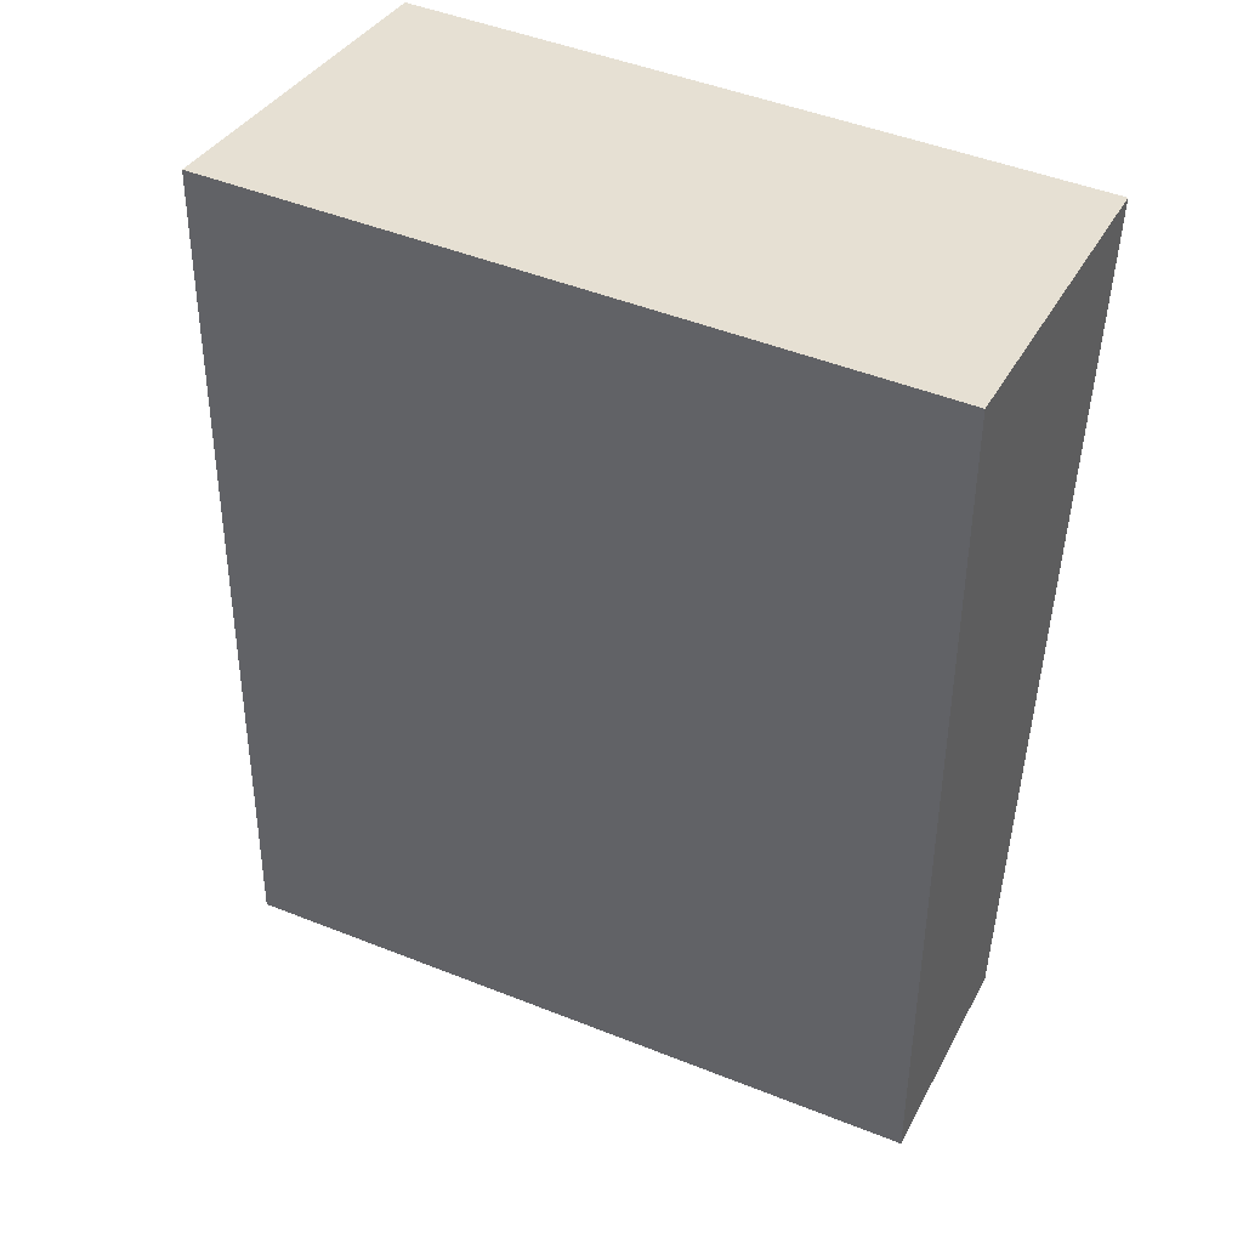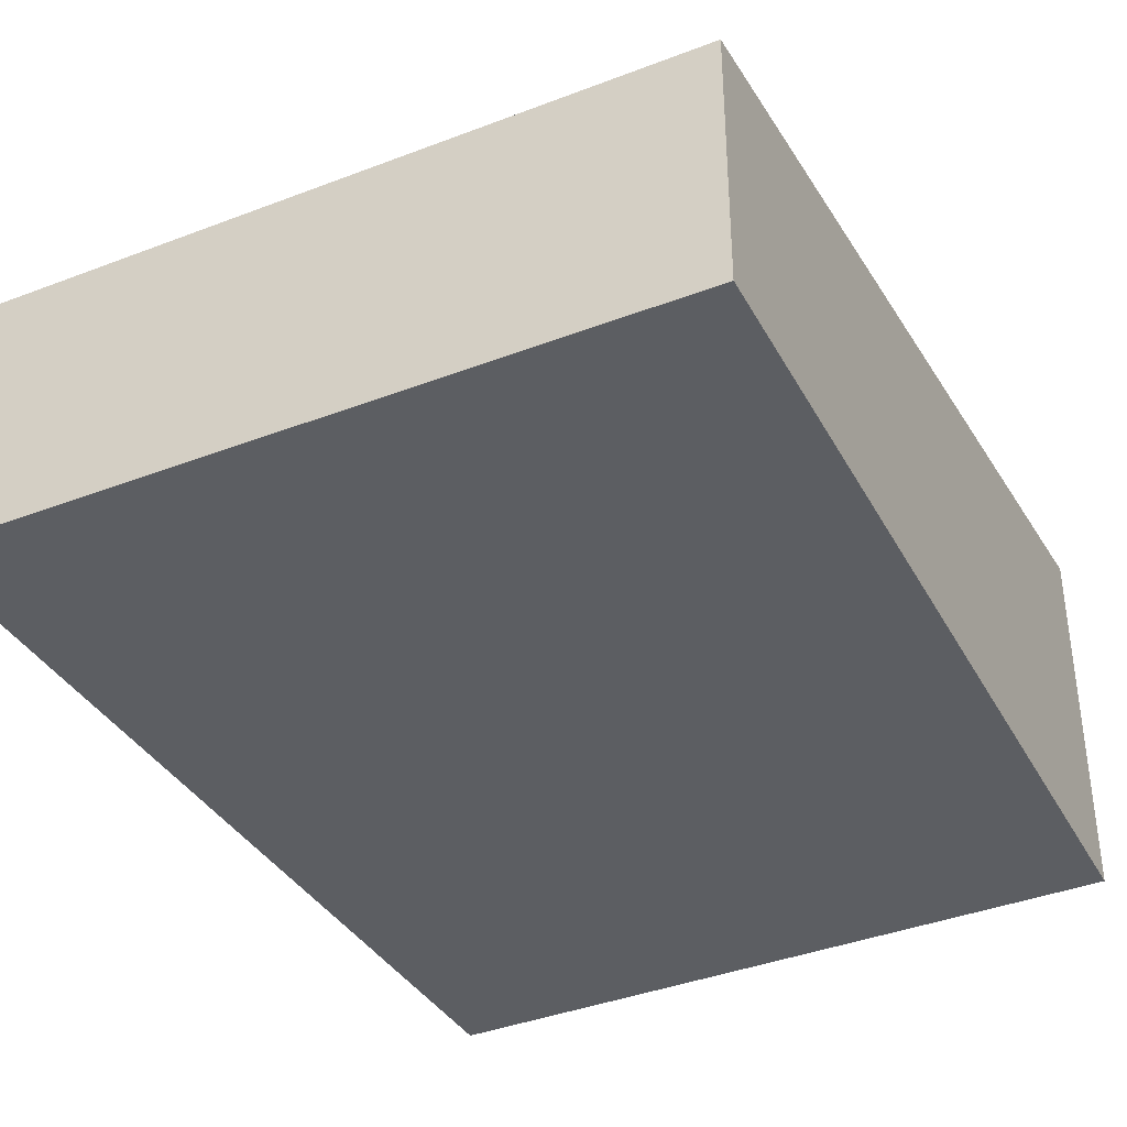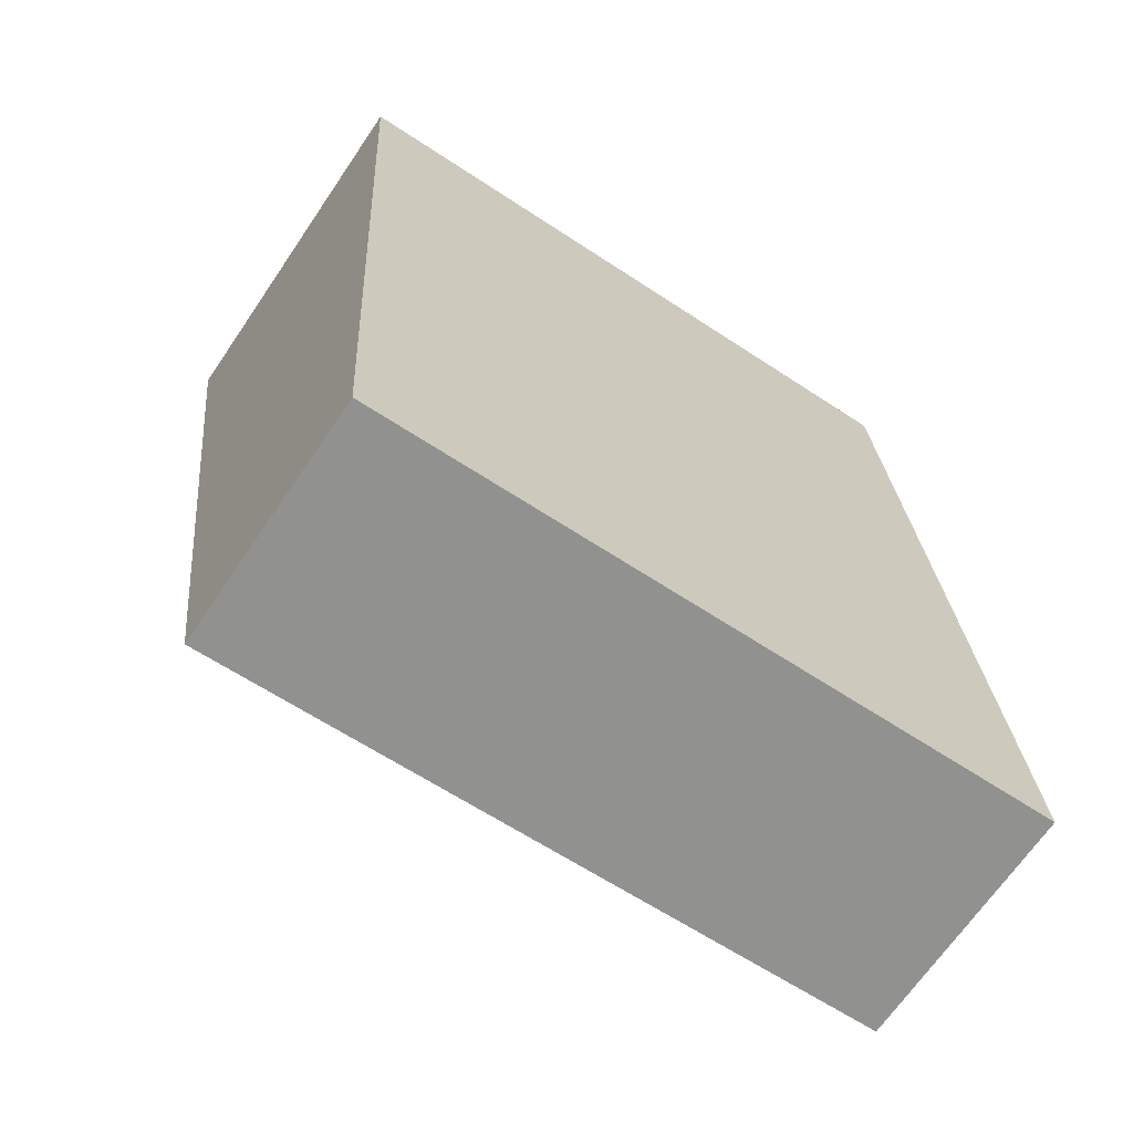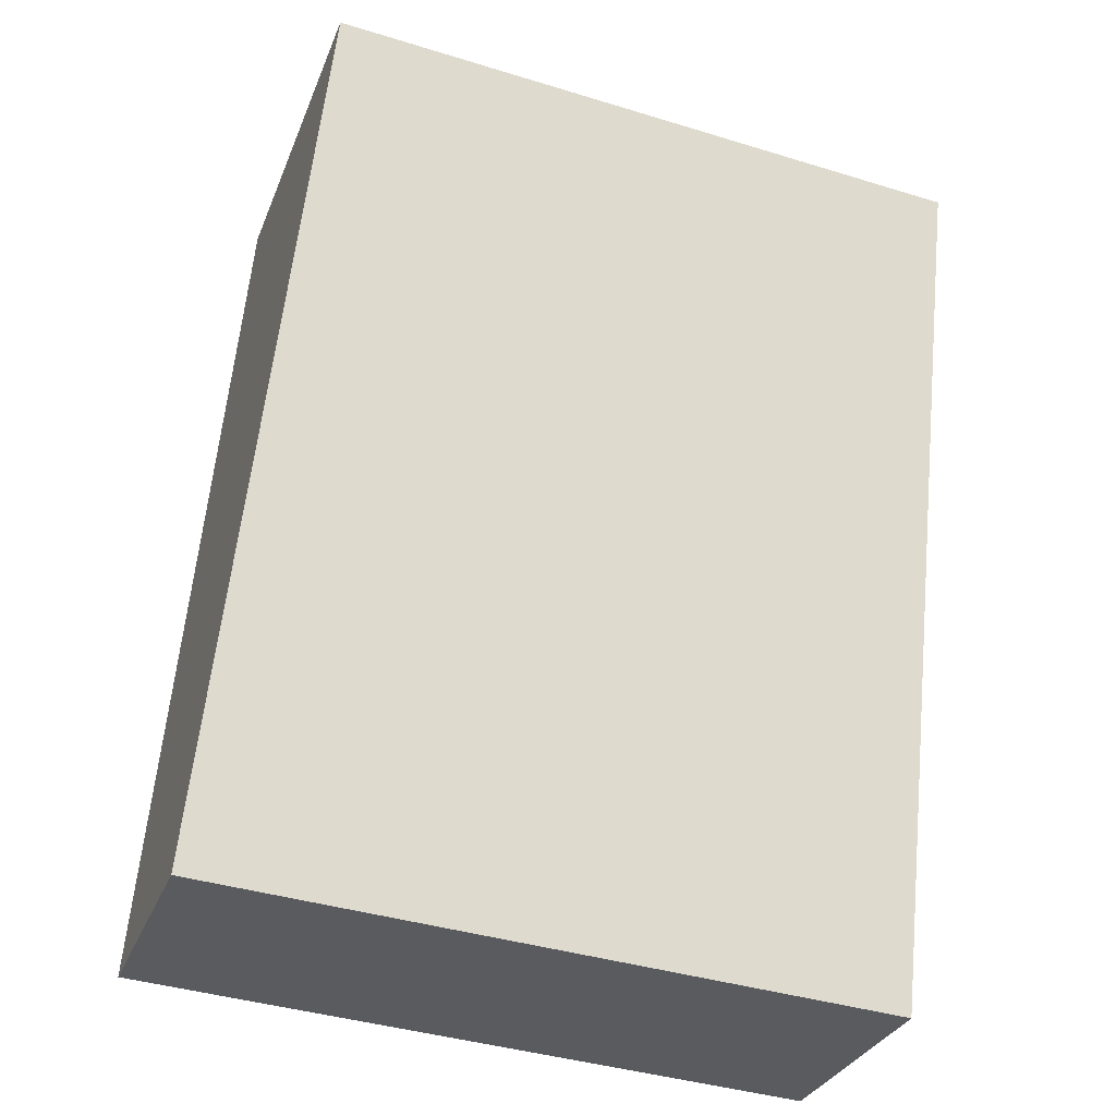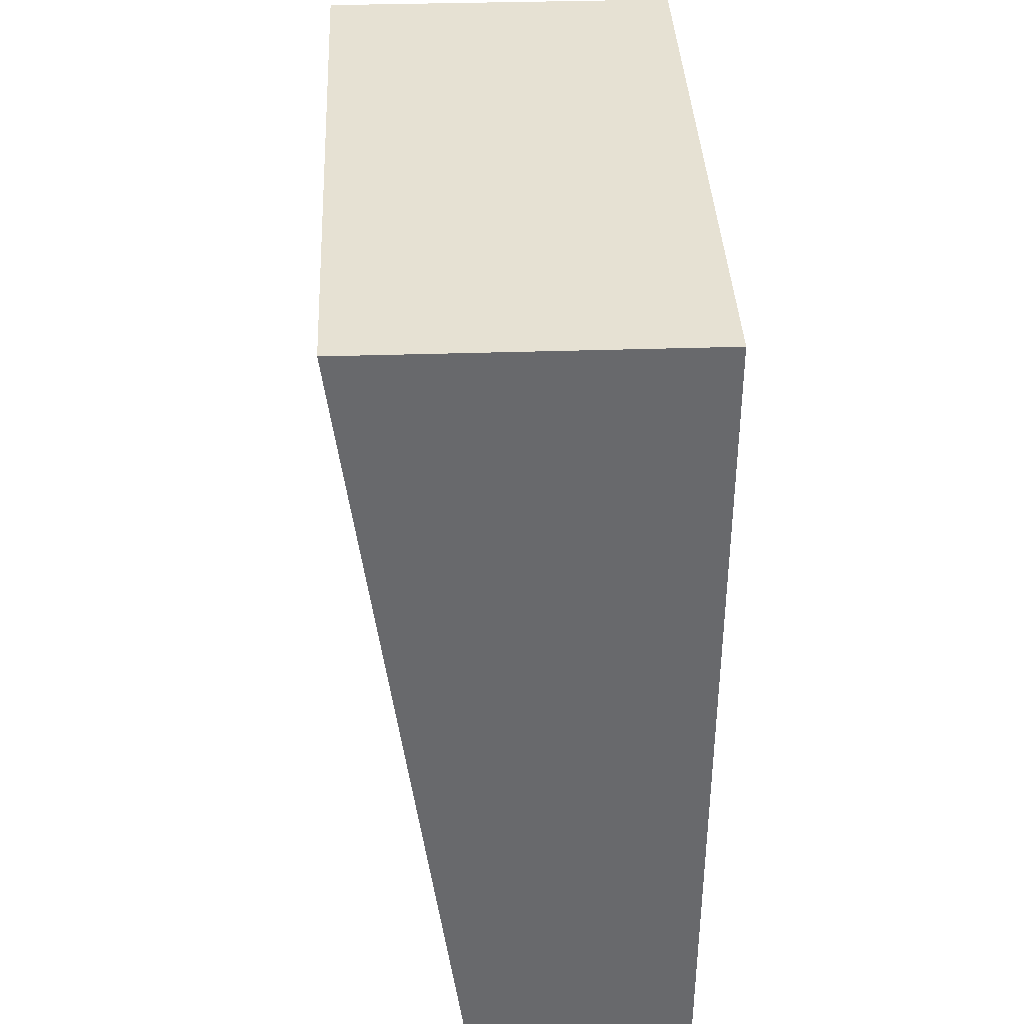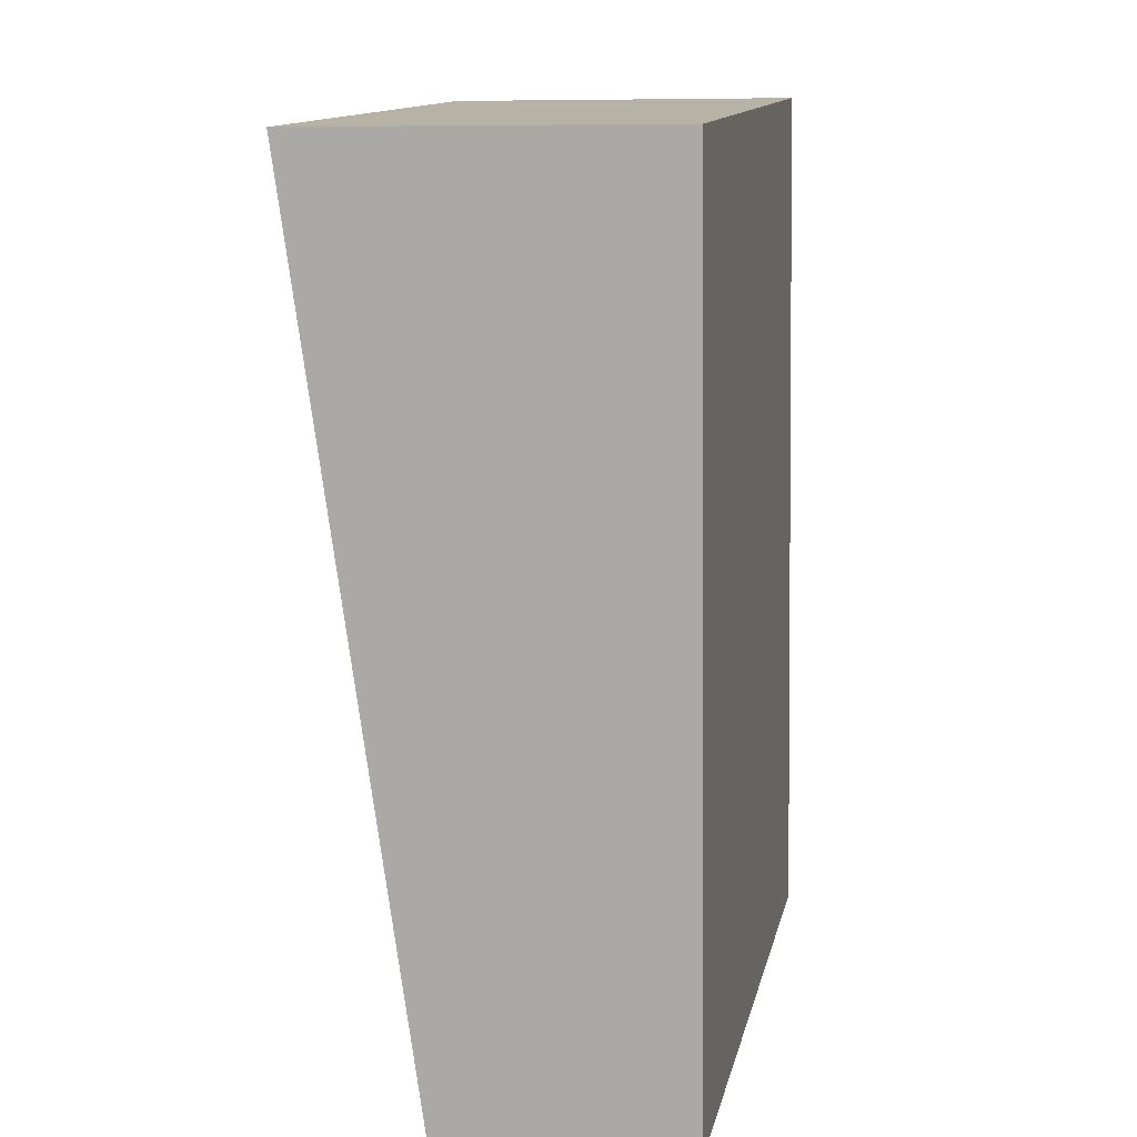
<metadata>
{"format":"obj","ext":"obj","renderer":"f3d","projection":"perspective","resolution":1024,"background":"white","views":[{"elev":35.7,"azim":-155.2,"up":"+Z"},{"elev":-37.8,"azim":-157.5,"up":"+Y"},{"elev":-67.6,"azim":-34.2,"up":"+Z"},{"elev":-31.2,"azim":160.8,"up":"+Z"},{"elev":34.3,"azim":-92.6,"up":"+Z"},{"elev":8.2,"azim":-78.8,"up":"+Z"}]}
</metadata>
<code>
v  0 2.935 1.797e-16
v  4.521 1.999 -6.859
v  0.391 1.999 -7.116
v  5.947 1.999 -6.77
v  5.356 2.945 0.411
v  0 0 0
v  0.391 4.357e-16 -7.116
v  5.356 -2.517e-17 0.411
v  5.947 4.145e-16 -6.77
v  4.521 4.2e-16 -6.859
g defaultobject
f 1 2 3
f 2 1 4
f 4 1 5
f 3 6 1
f 6 3 7
f 1 8 5
f 8 1 6
f 8 4 5
f 4 8 9
f 2 7 3
f 7 2 10
f 10 2 4
f 10 4 9
f 10 6 7
f 6 10 8
f 8 10 9

</code>
